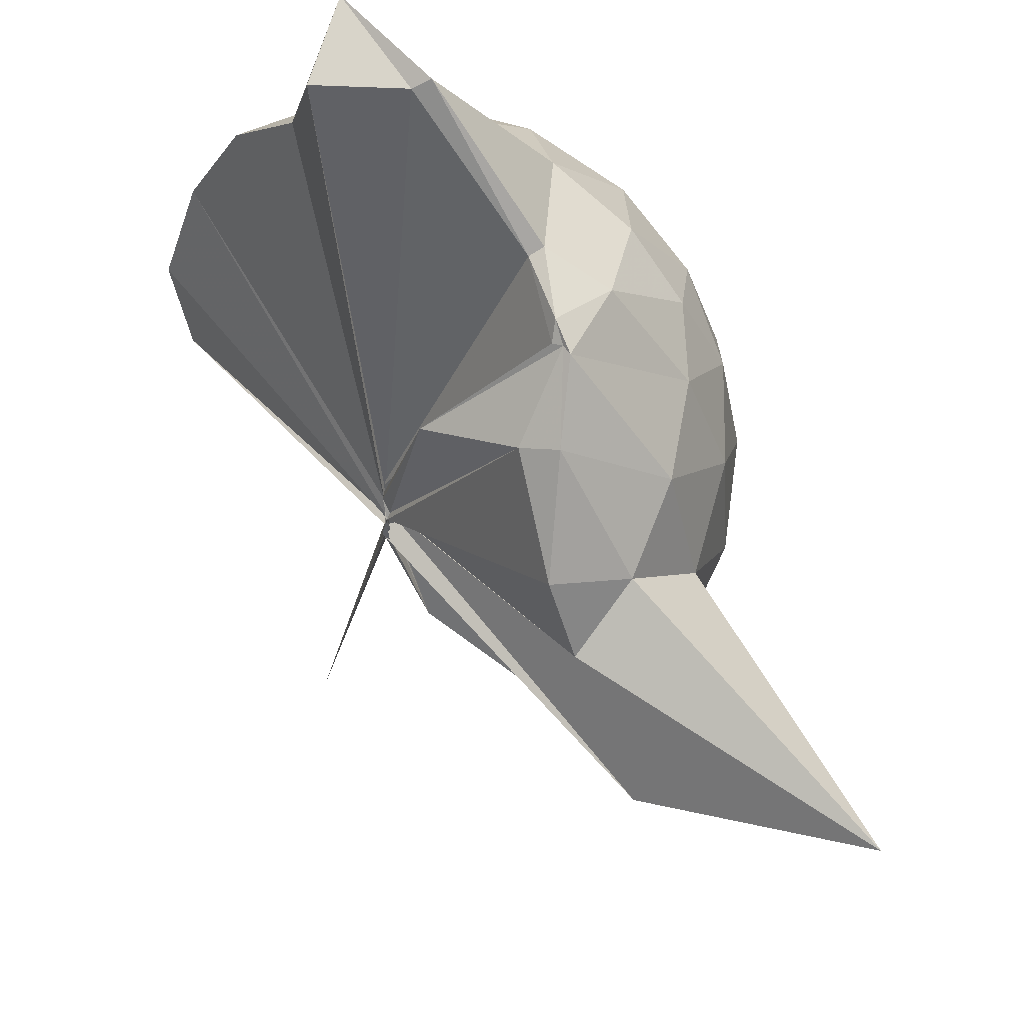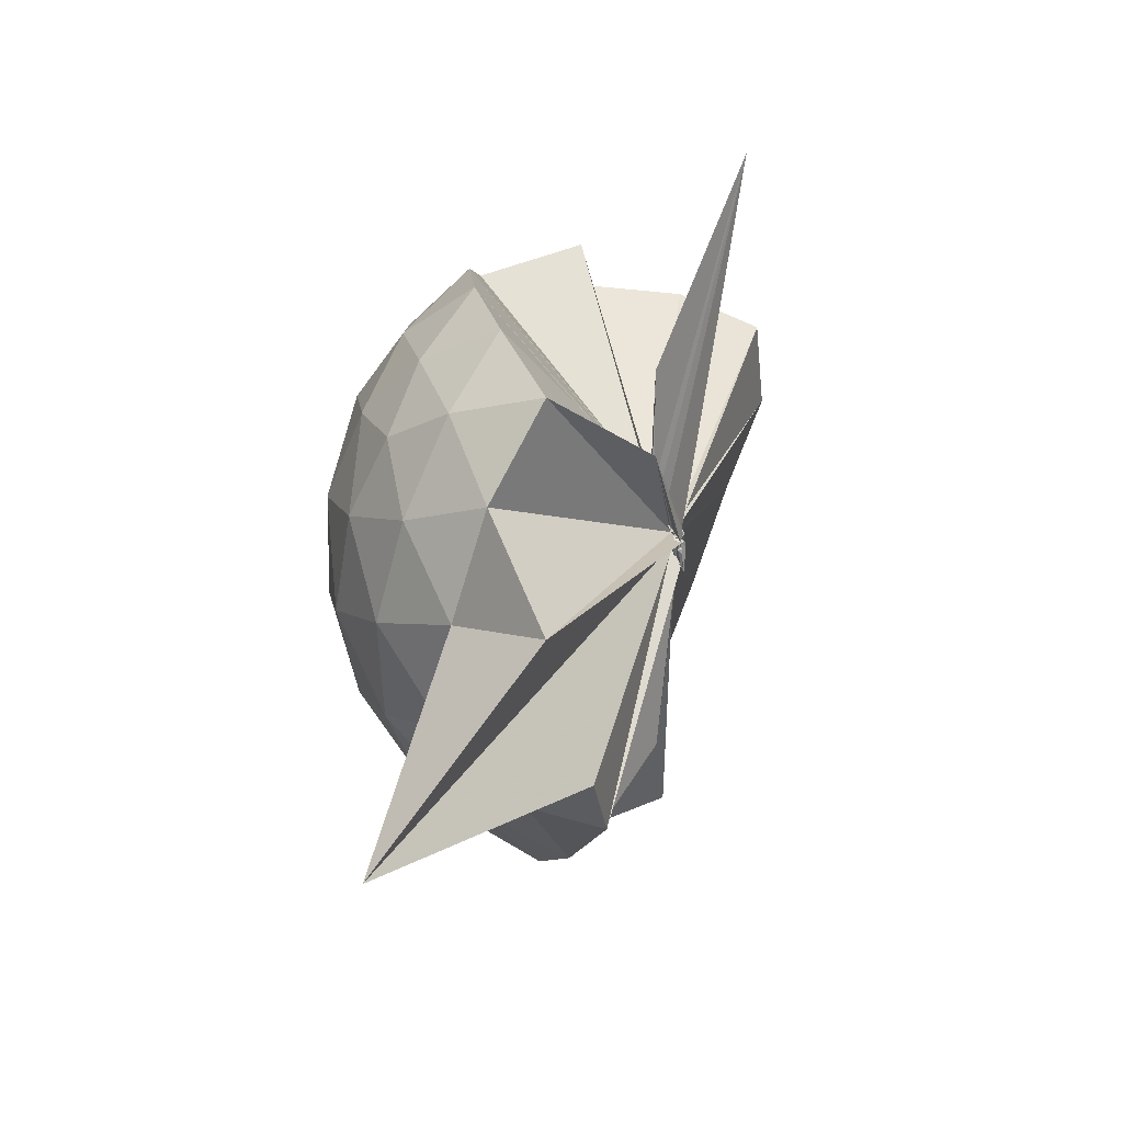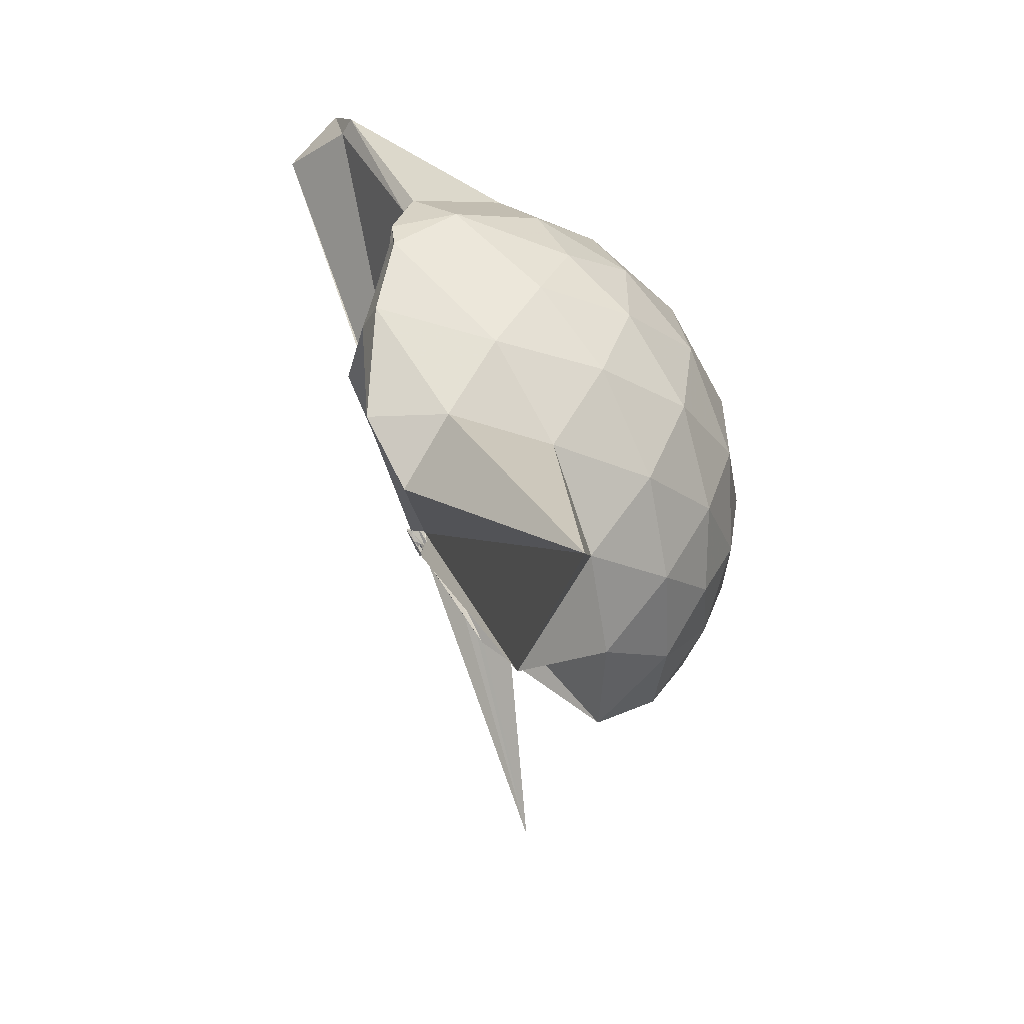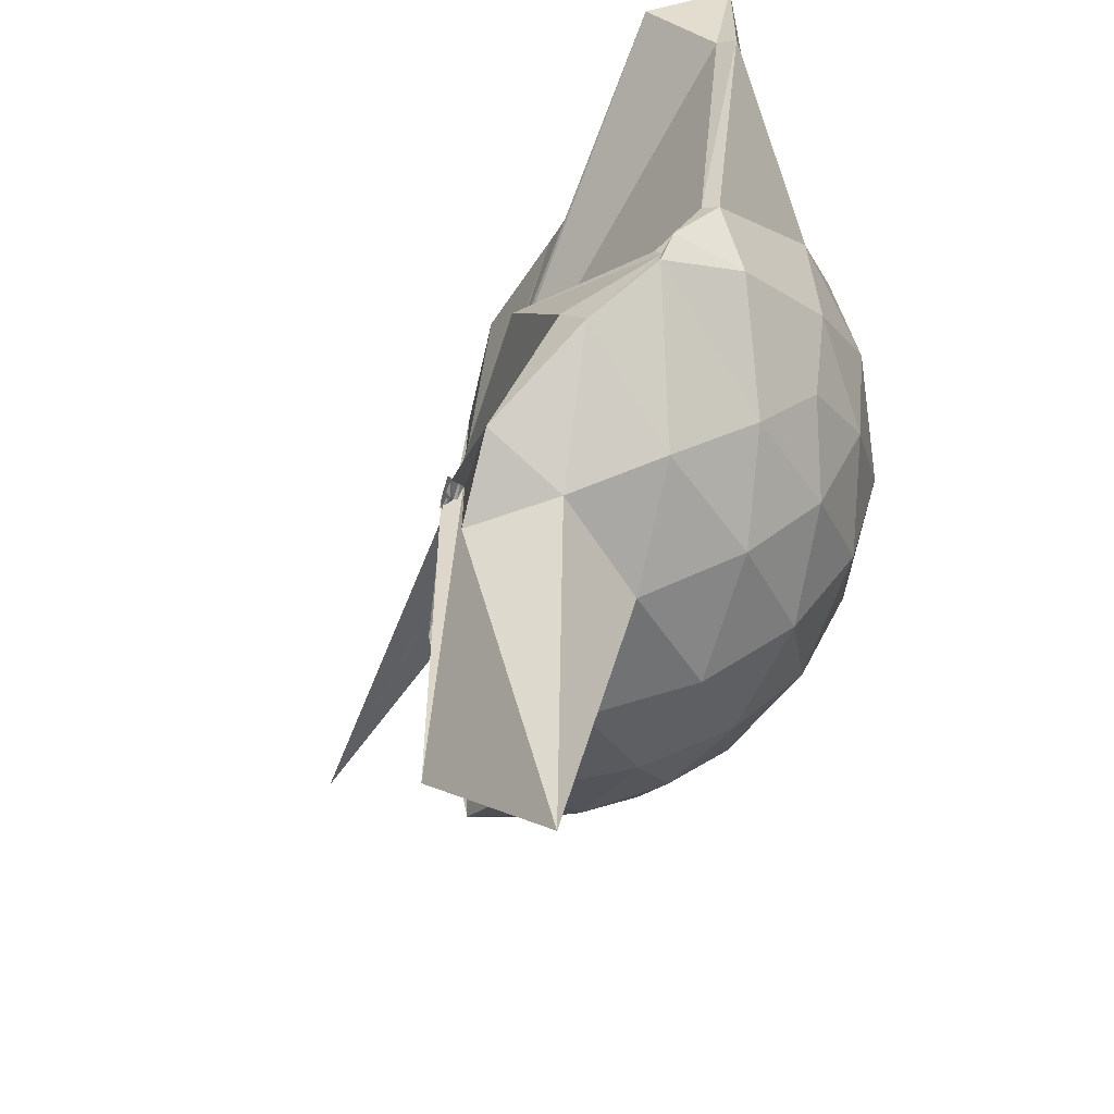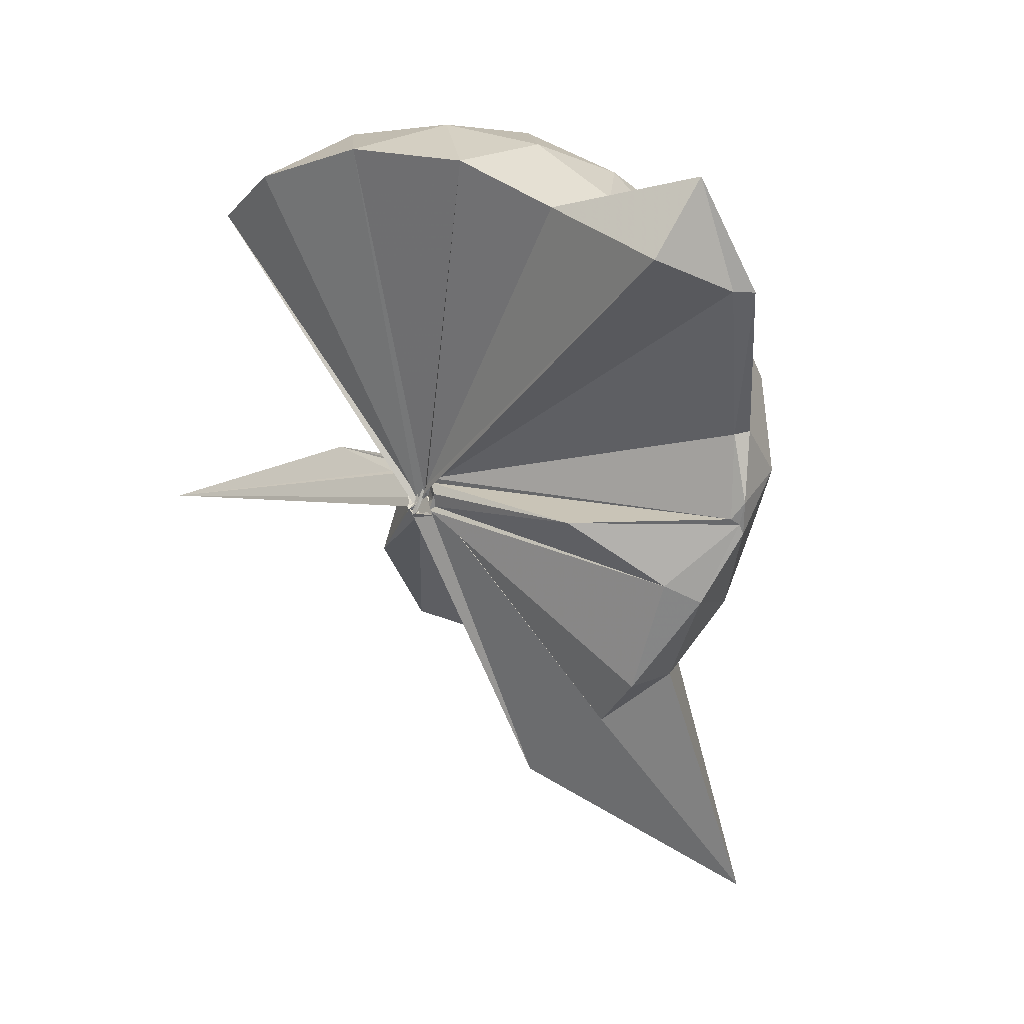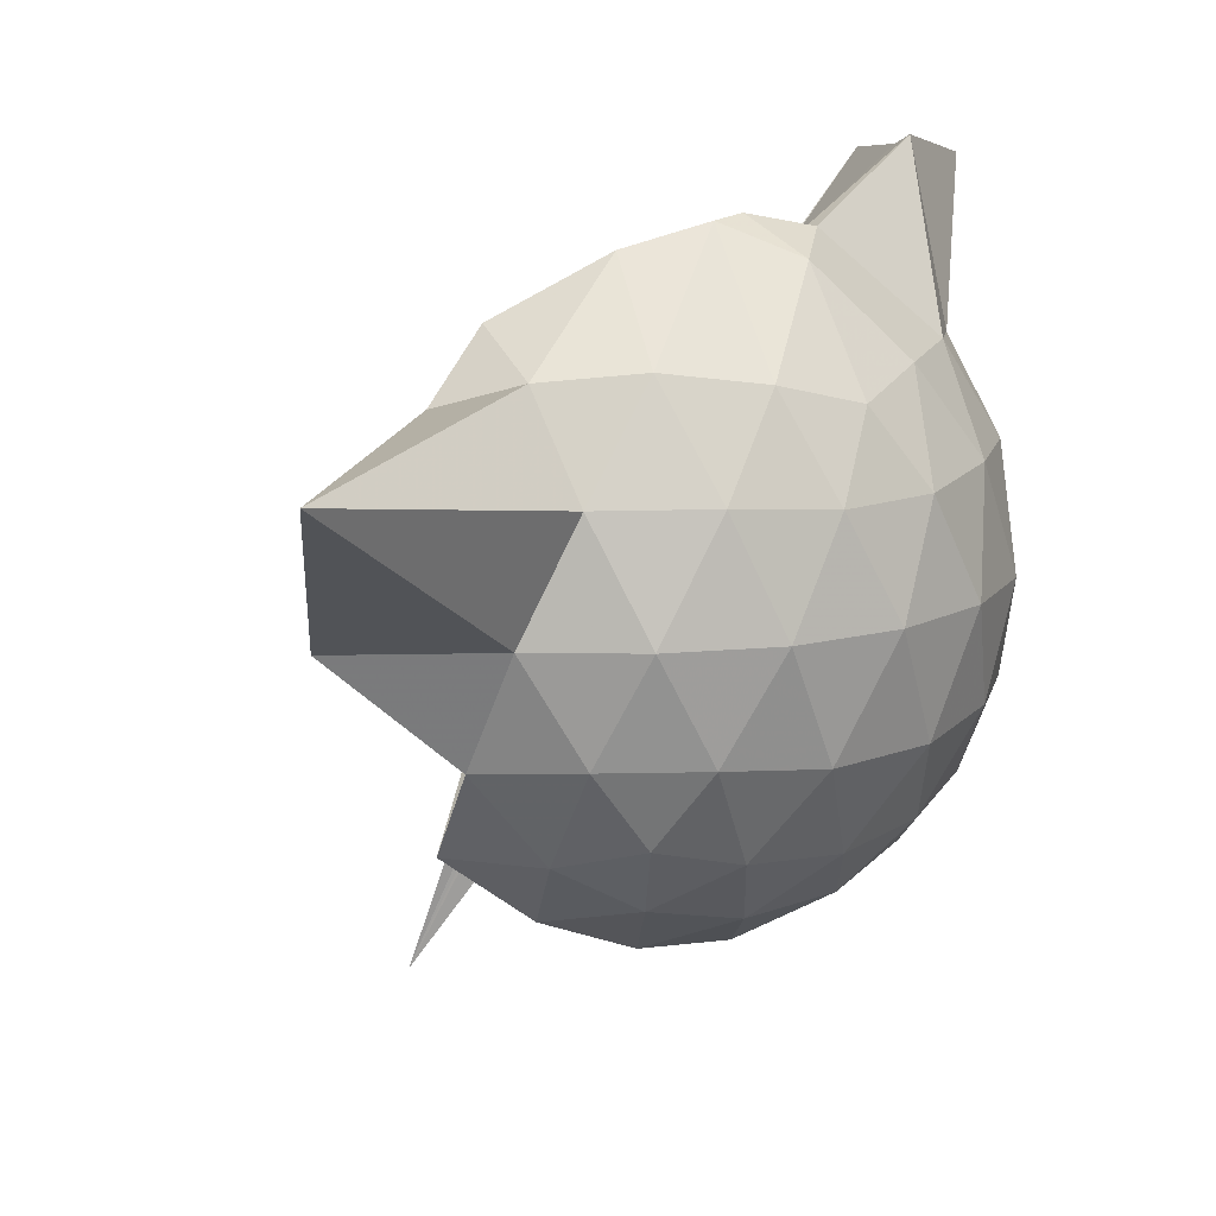
<metadata>
{"format":"obj","ext":"obj","renderer":"f3d","projection":"perspective","resolution":1024,"background":"white","views":[{"elev":78.1,"azim":-19.3,"up":"+Z"},{"elev":-79.9,"azim":-171.6,"up":"+Y"},{"elev":-55.5,"azim":34.3,"up":"+Y"},{"elev":43.4,"azim":24.3,"up":"+Z"},{"elev":17.2,"azim":-31.7,"up":"+Y"},{"elev":13.7,"azim":50.2,"up":"+Z"}]}
</metadata>
<code>
v -0.03222 -0.3775 0.8972
v -0.001812 -0.3652 0.6868
v 0.8814 -0.2586 1.386
v 0.8117 -0.03709 1.452
v 0.6736 0.2016 1.47
v 0.4848 0.4127 1.445
v 0.2933 0.5463 1.383
v 0.04879 0.5483 1.452
v -0.03741 -0.3882 0.8776
v -0.04391 -0.4355 0.8571
v -0.06786 -0.471 0.8415
v -0.06994 -0.4753 0.8356
v -0.04641 -0.4702 0.8445
v -0.05731 -0.4799 0.842
v -0.05647 -0.4729 0.8642
v -0.07182 -0.4797 0.8643
v -0.05504 -0.4686 0.9417
v -0.03246 -0.4174 0.8643
v 0.2865 -1.067 1.383
v 0.4904 -0.9332 1.454
v 0.6739 -0.7233 1.48
v 0.8128 -0.4821 1.444
v 0.9632 -0.1168 1.173
v 0.8688 0.1529 1.201
v 0.6829 0.4077 1.201
v 0.4528 0.579 1.17
v 0.1843 0.6811 1.168
v -0.1021 0.6602 1.208
v -0.02867 -0.4233 0.8504
v -0.05387 -0.4574 0.8429
v -0.03672 -0.486 0.8432
v -0.04451 -0.4758 0.8474
v -0.05295 -0.4858 0.8408
v -0.05272 -0.4797 0.8374
v -0.07089 -0.4912 0.8428
v -0.05922 -0.5001 0.8459
v -0.06434 -0.485 0.853
v -0.04117 -0.4056 0.8574
v 0.8652 -1.8 1.345
v 0.6844 -0.9342 1.195
v 0.8675 -0.6739 1.194
v 0.9624 -0.4052 1.172
v 0.9716 0.04394 0.8856
v 0.8314 0.3191 0.8857
v 0.6117 0.5357 0.8854
v 0.3243 0.6735 0.8877
v 0.03924 0.7178 0.8881
v -0.2703 0.6668 0.8812
v -0.04249 -0.4489 0.8234
v -0.06978 -0.4729 0.8273
v -0.04609 -0.4875 0.8298
v -0.06943 -0.4809 0.8311
v -0.03904 -0.4826 0.8336
v -0.05217 -0.4763 0.8311
v -0.06571 -0.4958 0.8398
v -0.07218 -0.4928 0.8412
v -0.07044 -0.4868 0.8435
v 0.3425 -1.433 0.8817
v 0.6059 -1.069 0.8795
v 0.8303 -0.8478 0.8854
v 0.9712 -0.5687 0.8843
v 1.02 -0.2621 0.8848
v 0.8746 0.1723 0.5968
v 0.7036 0.4062 0.5957
v 0.4655 0.5687 0.5686
v 0.1762 0.661 0.5694
v -0.1199 0.6666 0.595
v -0.4213 0.5616 0.592
v -0.03256 -0.4531 0.8154
v -0.0698 -0.4678 0.8151
v -0.04604 -0.4871 0.8282
v -0.07351 -0.4791 0.8196
v -0.05194 -0.4766 0.8242
v -0.04041 -0.4773 0.8258
v -0.04329 -0.5014 0.8398
v -0.0574 -0.5034 0.8428
v -0.03698 -0.4098 0.8247
v 0.4581 -1.098 0.5683
v 0.7028 -0.9325 0.5958
v 0.8741 -0.699 0.5945
v 0.9589 -0.4225 0.5671
v 0.959 -0.1035 0.5677
v 0.7258 0.2422 0.3812
v 0.5362 0.3847 0.3232
v 0.2698 0.5017 0.2986
v 0.00427 0.5527 0.3211
v -0.2393 0.5416 0.381
v -0.4271 0.4074 0.3309
v -0.05119 -0.4653 0.8195
v -0.0727 -0.4703 0.8152
v -0.07169 -0.4765 0.8235
v -0.03198 -0.4408 0.7928
v -0.05303 -0.4709 0.8157
v -0.05358 -0.4772 0.8307
v -0.07018 -0.4777 0.8214
v -0.01723 -0.69 0.5538
v 0.2588 -1.037 0.3052
v 0.5333 -0.9138 0.3224
v 0.7239 -0.7697 0.3795
v 0.8049 -0.5457 0.3223
v 0.8392 -0.2637 0.2987
v 0.8056 0.01858 0.3233
v 0.6698 -0.2476 1.695
v 0.5393 -0.09751 1.75
v 0.3977 0.3535 1.935
v 0.2568 0.6709 1.866
v 0.09967 0.464 1.88
v -0.04043 -0.4131 0.8764
v -0.04104 -0.454 0.8567
v -0.03377 -0.4626 0.8521
v -0.0477 -0.4614 0.8482
v -0.04735 -0.4761 0.87
v -0.06205 -0.4754 0.8918
v -0.0496 -0.4603 0.9213
v 0.2727 -0.8947 1.563
v 0.4029 -0.6053 1.719
v 0.5034 -0.3944 1.781
v 0.4975 -0.2976 1.792
v 0.4939 -0.1043 1.738
v 0.3426 0.3562 1.908
v -0.02788 -0.3792 0.8961
v -0.03123 -0.4252 0.8774
v -0.03704 -0.4237 0.9189
v -0.05034 -0.4621 0.9146
v -0.03652 -0.4462 0.928
v 0.3097 -0.5533 1.665
v 0.4942 -0.3663 1.775
v 0.4703 -0.3483 1.764
v -0.03395 -0.3615 0.9028
v -0.031 -0.4008 0.8876
v -0.04234 -0.4038 0.9328
v 0.09791 -0.3765 1.472
v 0.6069 0.1573 0.1858
v 0.363 0.2868 0.1219
v 0.09756 0.3675 0.1132
v -0.1922 0.405 0.1866
v -0.0385 -0.433 0.8128
v -0.03497 -0.4473 0.8169
v -0.03225 -0.4389 0.7906
v -0.05826 -0.4472 0.7967
v -0.06527 -0.4706 0.8162
v -0.03636 -0.4506 0.8067
v -0.0008198 -0.4483 0.6584
v 0.3609 -0.8179 0.1218
v 0.6065 -0.6851 0.185
v 0.6604 -0.4177 0.1217
v 0.6611 -0.1107 0.1217
v 0.4282 0.02597 0.01229
v 0.105 0.1229 -0.03256
v 0.003816 -0.3507 0.6976
v 0.003647 -0.3789 0.696
v -0.02546 -0.3874 0.7243
v -0.3884 -0.6575 -0.2518
v -0.03204 -0.4013 0.7467
v 0.003031 -0.3689 0.697
v 0.4255 -0.5567 0.01102
v 0.4454 -0.2649 -0.02855
v 0.003087 -0.3423 0.6864
v -0.001812 -0.3589 0.6827
v -0.007447 -0.3783 0.6765
v -0.05901 -0.3892 0.3411
v 0.005223 -0.353 0.6868
f 3 23 4
f 4 23 24
f 4 24 5
f 5 24 25
f 5 25 6
f 6 25 26
f 6 26 7
f 7 26 27
f 7 27 8
f 8 27 28
f 8 28 9
f 9 28 29
f 9 29 10
f 10 29 30
f 10 30 11
f 11 30 31
f 11 31 12
f 12 31 32
f 12 32 13
f 13 32 33
f 13 33 14
f 14 33 34
f 14 34 15
f 15 34 35
f 15 35 16
f 16 35 36
f 16 36 17
f 17 36 37
f 17 37 18
f 18 37 38
f 18 38 19
f 19 38 39
f 19 39 20
f 20 39 40
f 20 40 21
f 21 40 41
f 21 41 22
f 22 41 42
f 22 42 3
f 3 42 23
f 23 43 24
f 24 43 44
f 24 44 25
f 25 44 45
f 25 45 26
f 26 45 46
f 26 46 27
f 27 46 47
f 27 47 28
f 28 47 48
f 28 48 29
f 29 48 49
f 29 49 30
f 30 49 50
f 30 50 31
f 31 50 51
f 31 51 32
f 32 51 52
f 32 52 33
f 33 52 53
f 33 53 34
f 34 53 54
f 34 54 35
f 35 54 55
f 35 55 36
f 36 55 56
f 36 56 37
f 37 56 57
f 37 57 38
f 38 57 58
f 38 58 39
f 39 58 59
f 39 59 40
f 40 59 60
f 40 60 41
f 41 60 61
f 41 61 42
f 42 61 62
f 42 62 23
f 23 62 43
f 43 63 44
f 44 63 64
f 44 64 45
f 45 64 65
f 45 65 46
f 46 65 66
f 46 66 47
f 47 66 67
f 47 67 48
f 48 67 68
f 48 68 49
f 49 68 69
f 49 69 50
f 50 69 70
f 50 70 51
f 51 70 71
f 51 71 52
f 52 71 72
f 52 72 53
f 53 72 73
f 53 73 54
f 54 73 74
f 54 74 55
f 55 74 75
f 55 75 56
f 56 75 76
f 56 76 57
f 57 76 77
f 57 77 58
f 58 77 78
f 58 78 59
f 59 78 79
f 59 79 60
f 60 79 80
f 60 80 61
f 61 80 81
f 61 81 62
f 62 81 82
f 62 82 43
f 43 82 63
f 63 83 64
f 64 83 84
f 64 84 65
f 65 84 85
f 65 85 66
f 66 85 86
f 66 86 67
f 67 86 87
f 67 87 68
f 68 87 88
f 68 88 69
f 69 88 89
f 69 89 70
f 70 89 90
f 70 90 71
f 71 90 91
f 71 91 72
f 72 91 92
f 72 92 73
f 73 92 93
f 73 93 74
f 74 93 94
f 74 94 75
f 75 94 95
f 75 95 76
f 76 95 96
f 76 96 77
f 77 96 97
f 77 97 78
f 78 97 98
f 78 98 79
f 79 98 99
f 79 99 80
f 80 99 100
f 80 100 81
f 81 100 101
f 81 101 82
f 82 101 102
f 82 102 63
f 63 102 83
f 103 104 118
f 104 119 118
f 104 105 119
f 105 120 119
f 105 106 120
f 106 107 120
f 107 121 120
f 107 108 121
f 108 122 121
f 108 109 122
f 109 110 122
f 110 123 122
f 110 111 123
f 111 124 123
f 111 112 124
f 112 113 124
f 113 125 124
f 113 114 125
f 114 126 125
f 114 115 126
f 115 116 126
f 116 127 126
f 116 117 127
f 117 118 127
f 117 103 118
f 118 119 128
f 119 129 128
f 119 120 129
f 120 121 129
f 121 130 129
f 121 122 130
f 122 123 130
f 123 131 130
f 123 124 131
f 124 125 131
f 125 132 131
f 125 126 132
f 126 127 132
f 127 128 132
f 127 118 128
f 133 148 134
f 134 148 149
f 134 149 135
f 135 149 150
f 135 150 136
f 136 150 137
f 137 150 151
f 137 151 138
f 138 151 152
f 138 152 139
f 139 152 140
f 140 152 153
f 140 153 141
f 141 153 154
f 141 154 142
f 142 154 143
f 143 154 155
f 143 155 144
f 144 155 156
f 144 156 145
f 145 156 146
f 146 156 157
f 146 157 147
f 147 157 148
f 147 148 133
f 148 158 149
f 149 158 159
f 149 159 150
f 150 159 151
f 151 159 160
f 151 160 152
f 152 160 153
f 153 160 161
f 153 161 154
f 154 161 155
f 155 161 162
f 155 162 156
f 156 162 157
f 157 162 158
f 157 158 148
f 3 4 103
f 103 4 104
f 4 5 104
f 104 5 105
f 5 6 105
f 105 6 106
f 6 7 106
f 7 8 106
f 106 8 107
f 8 9 107
f 107 9 108
f 9 10 108
f 108 10 109
f 10 11 109
f 11 12 109
f 109 12 110
f 12 13 110
f 110 13 111
f 13 14 111
f 111 14 112
f 14 15 112
f 15 16 112
f 112 16 113
f 16 17 113
f 113 17 114
f 17 18 114
f 114 18 115
f 18 19 115
f 19 20 115
f 115 20 116
f 20 21 116
f 116 21 117
f 21 22 117
f 117 22 103
f 22 3 103
f 83 133 84
f 84 133 134
f 84 134 85
f 85 134 135
f 85 135 86
f 86 135 136
f 86 136 87
f 87 136 88
f 88 136 137
f 88 137 89
f 89 137 138
f 89 138 90
f 90 138 139
f 90 139 91
f 91 139 92
f 92 139 140
f 92 140 93
f 93 140 141
f 93 141 94
f 94 141 142
f 94 142 95
f 95 142 96
f 96 142 143
f 96 143 97
f 97 143 144
f 97 144 98
f 98 144 145
f 98 145 99
f 99 145 100
f 100 145 146
f 100 146 101
f 101 146 147
f 101 147 102
f 102 147 133
f 102 133 83
f 128 129 1
f 129 130 1
f 130 131 1
f 131 132 1
f 132 128 1
f 159 158 2
f 160 159 2
f 161 160 2
f 162 161 2
f 158 162 2

</code>
